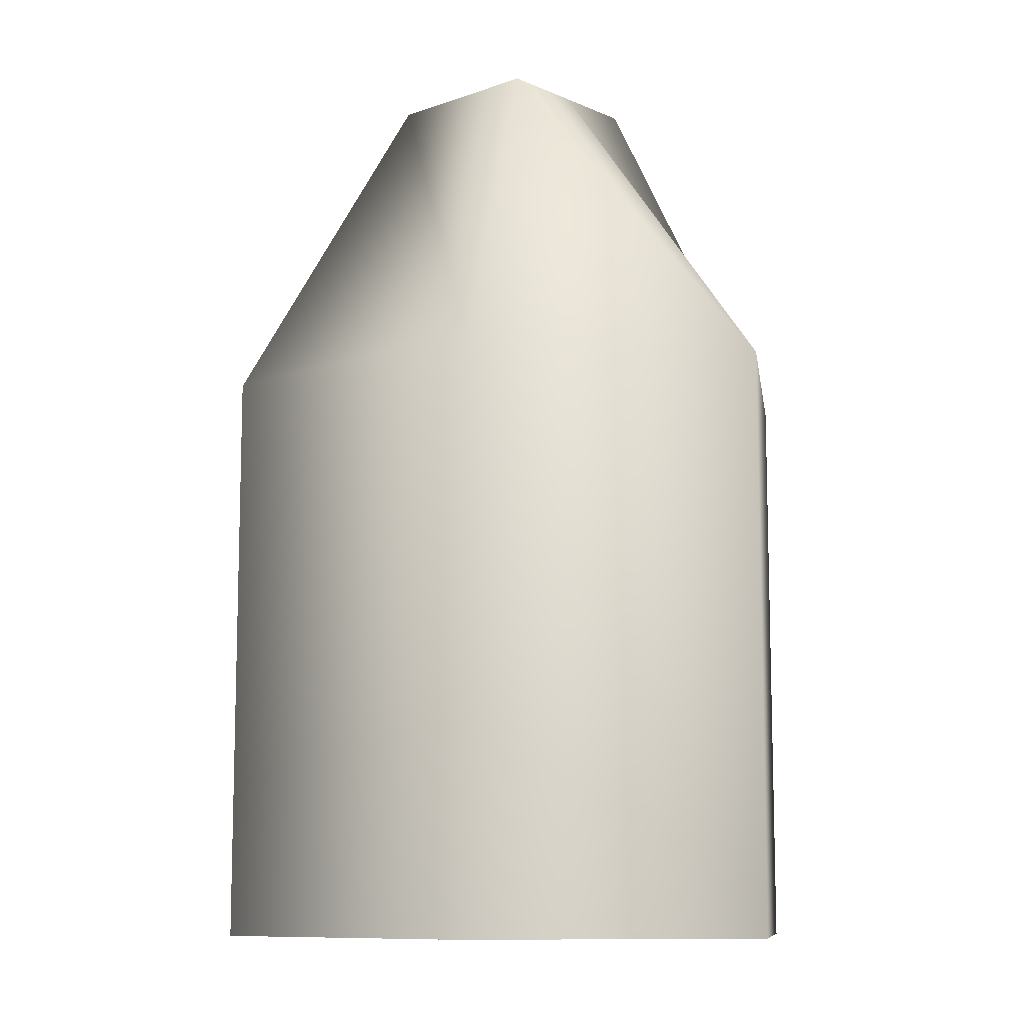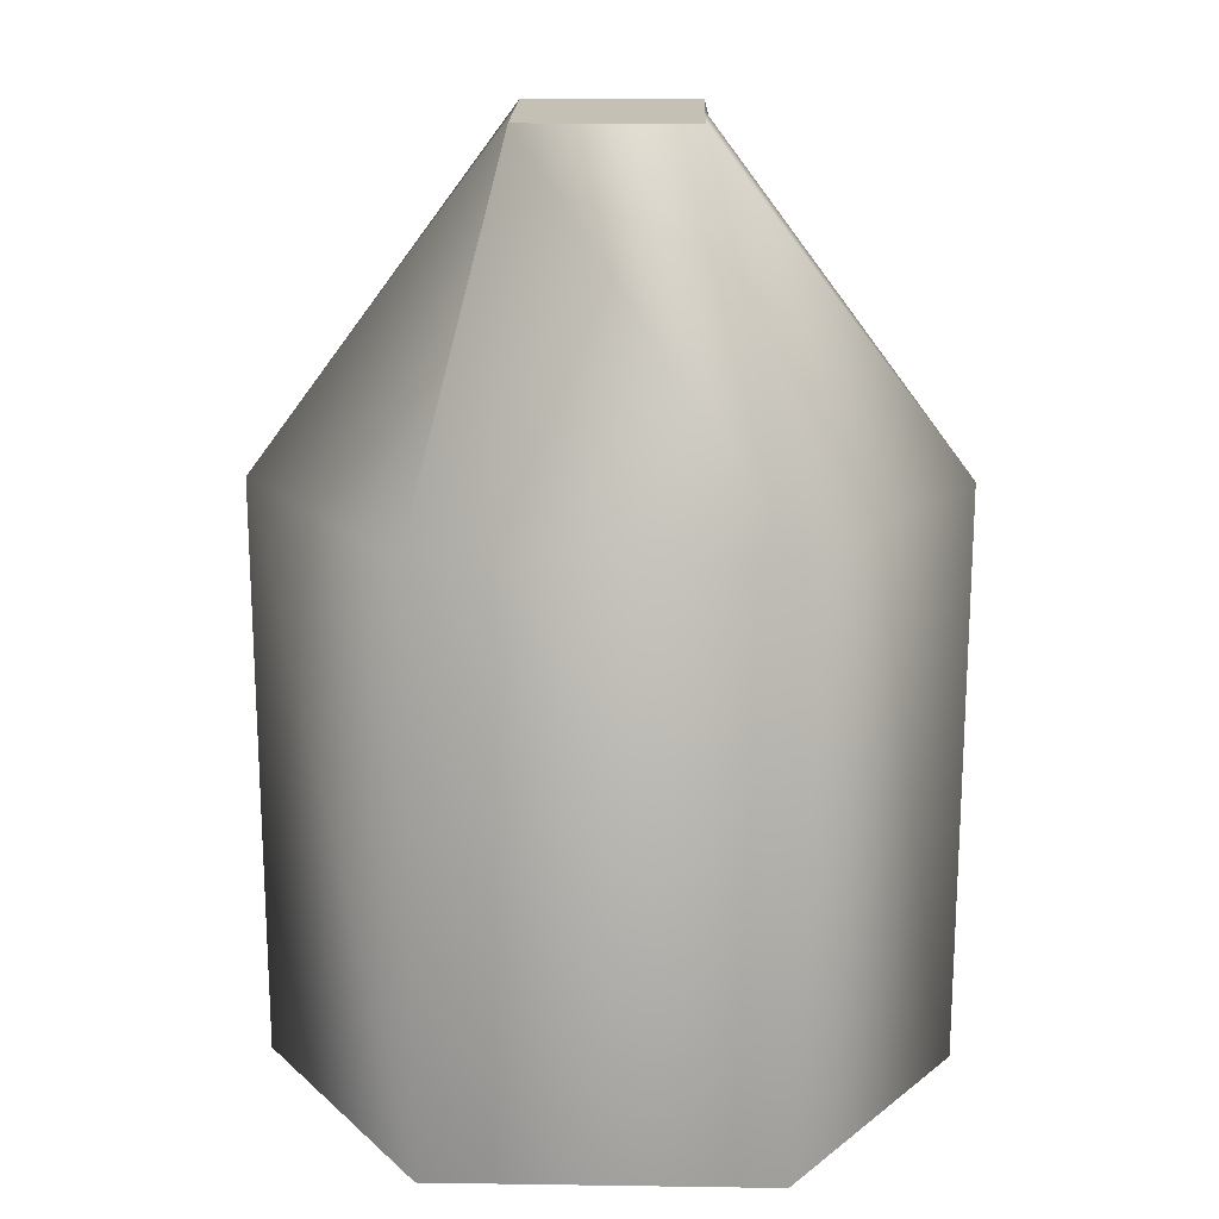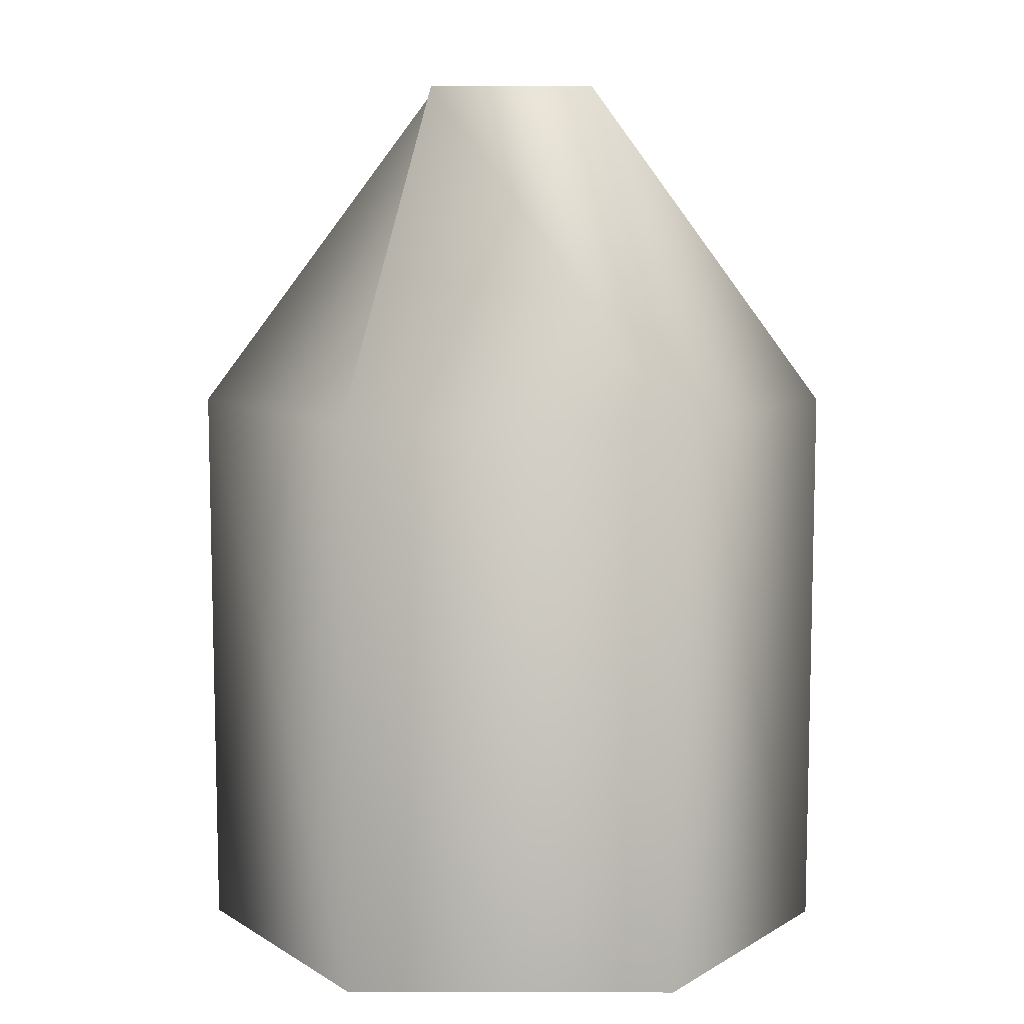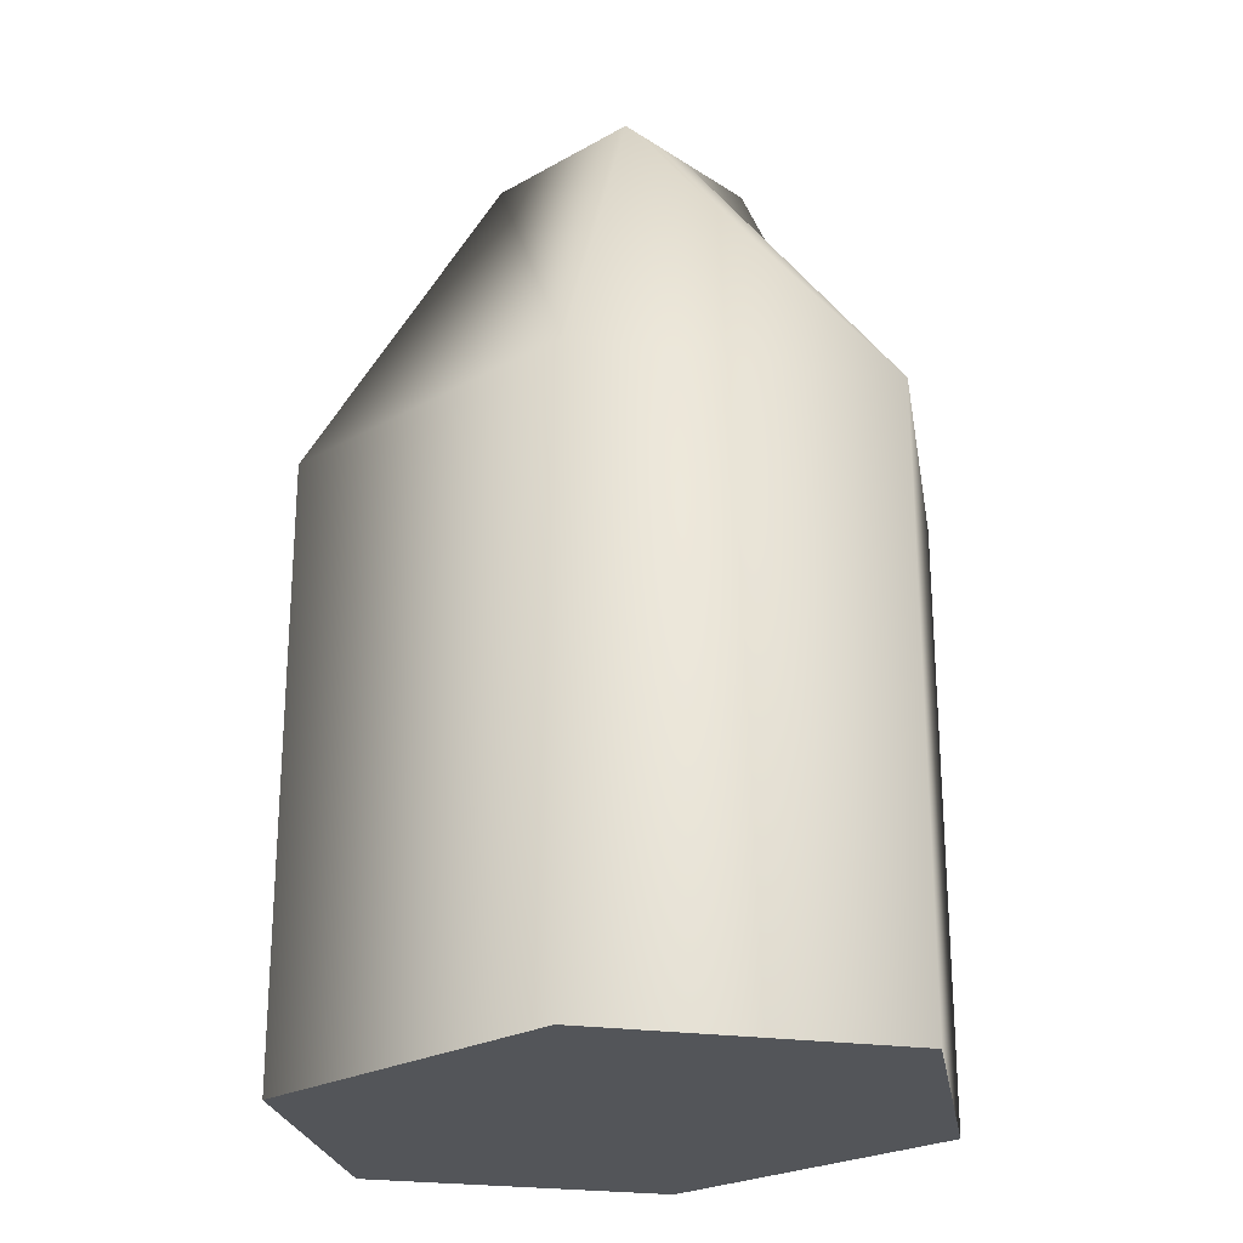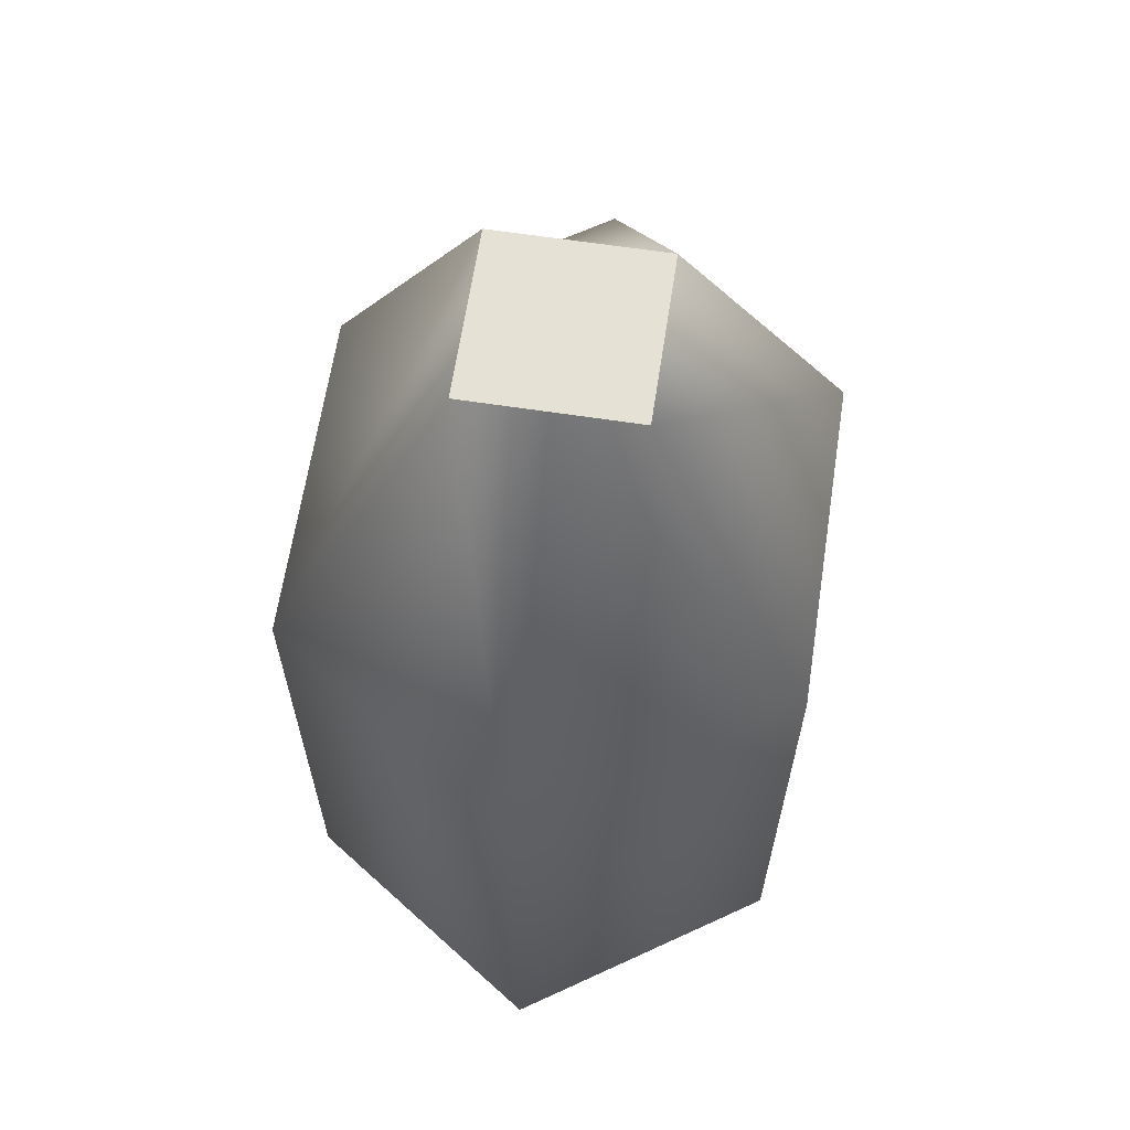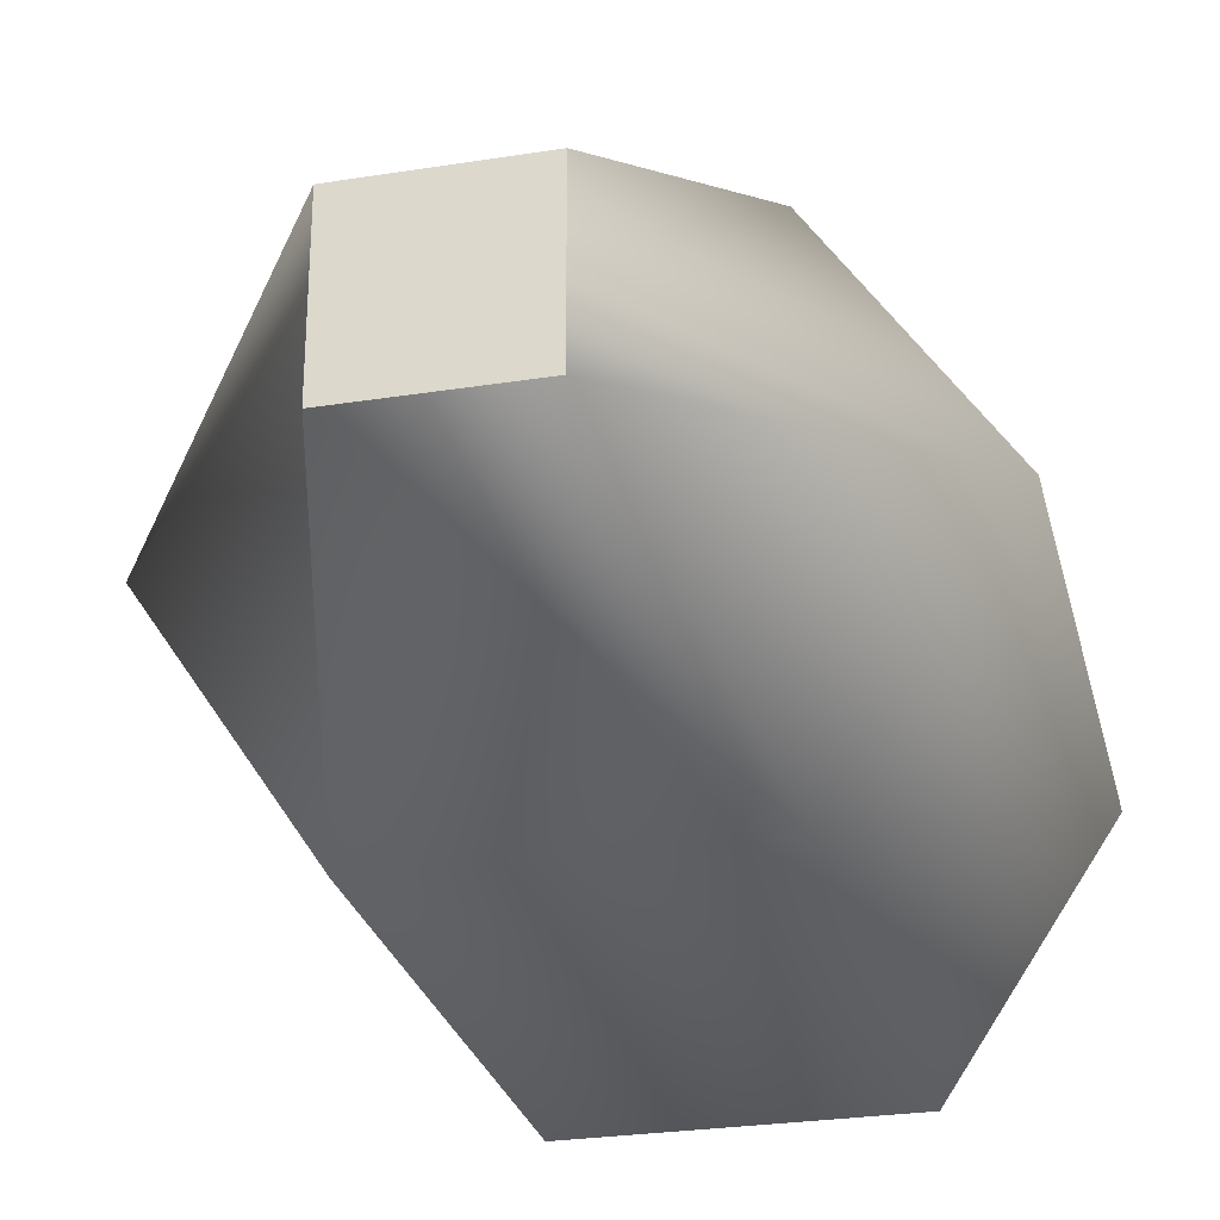
<metadata>
{"format":"obj","ext":"obj","renderer":"f3d","projection":"perspective","resolution":1024,"background":"white","views":[{"elev":-10.1,"azim":-137.9,"up":"+Y"},{"elev":18.3,"azim":-178.4,"up":"+Y"},{"elev":8.8,"azim":0.4,"up":"+Y"},{"elev":-24.2,"azim":-136.9,"up":"+Y"},{"elev":64.3,"azim":98.7,"up":"+Y"},{"elev":-27.6,"azim":-166.4,"up":"+Z"}]}
</metadata>
<code>
g pb_Mesh-868894
v 1 0 0
v 1 1.75 0
v 1.5 0 0.75
v 1.5 1.75 0.75
v 1.5 0 0.75
v 1.5 1.75 0.75
v 2.5 0 0.75
v 2.5 1.75 0.75
v 2.5 0 0.75
v 2.5 1.75 0.75
v 3 0 0
v 3 1.75 0
v 3 0 0
v 3 1.75 0
v 2.5 0 -0.75
v 2.5 1.75 -0.75
v 2.5 0 -0.75
v 2.5 1.75 -0.75
v 1.5 0 -0.75
v 1.5 1.75 -0.75
v 1.5 0 -0.75
v 1.5 1.75 -0.75
v 1 0 0
v 1 1.75 0
v 1 1.75 0
v 1.75 2.75 0
v 1.5 1.75 0.75
v 1.75 2.75 0.25
v 1.5 1.75 0.75
v 1.75 2.75 0.25
v 2.5 1.75 0.75
v 2.25 2.75 0.25
v 2.5 1.75 0.75
v 2.25 2.75 0.25
v 3 1.75 0
v 2.25 2.75 0
v 3 1.75 0
v 2.25 2.75 0
v 2.5 1.75 -0.75
v 2.25 2.75 -0.25
v 2.5 1.75 -0.75
v 2.25 2.75 -0.25
v 1.5 1.75 -0.75
v 1.75 2.75 -0.25
v 1.5 1.75 -0.75
v 1.75 2.75 -0.25
v 1 1.75 0
v 1.75 2.75 0
v 1.5 0 0.75
v 2 0 0
v 1 0 0
v 2.5 0 0.75
v 3 0 0
v 2.5 0 -0.75
v 1.5 0 -0.75
v 1.75 2.75 0
v 2 2.75 0
v 1.75 2.75 0.25
v 2.25 2.75 0.25
v 2.25 2.75 0
v 2.25 2.75 -0.25
v 1.75 2.75 -0.25
g pb_Mesh-868894_0
f 3 2 1
f 3 4 2
f 7 6 5
f 7 8 6
f 11 10 9
f 11 12 10
f 15 14 13
f 15 16 14
f 19 18 17
f 19 20 18
f 23 22 21
f 23 24 22
f 27 26 25
f 27 28 26
f 31 30 29
f 31 32 30
f 35 34 33
f 35 36 34
f 39 38 37
f 39 40 38
f 43 42 41
f 43 44 42
f 47 46 45
f 47 48 46
f 51 50 49
f 49 50 52
f 52 50 53
f 53 50 54
f 54 50 55
f 55 50 51
f 58 57 56
f 59 57 58
f 60 57 59
f 61 57 60
f 62 57 61
f 56 57 62

</code>
